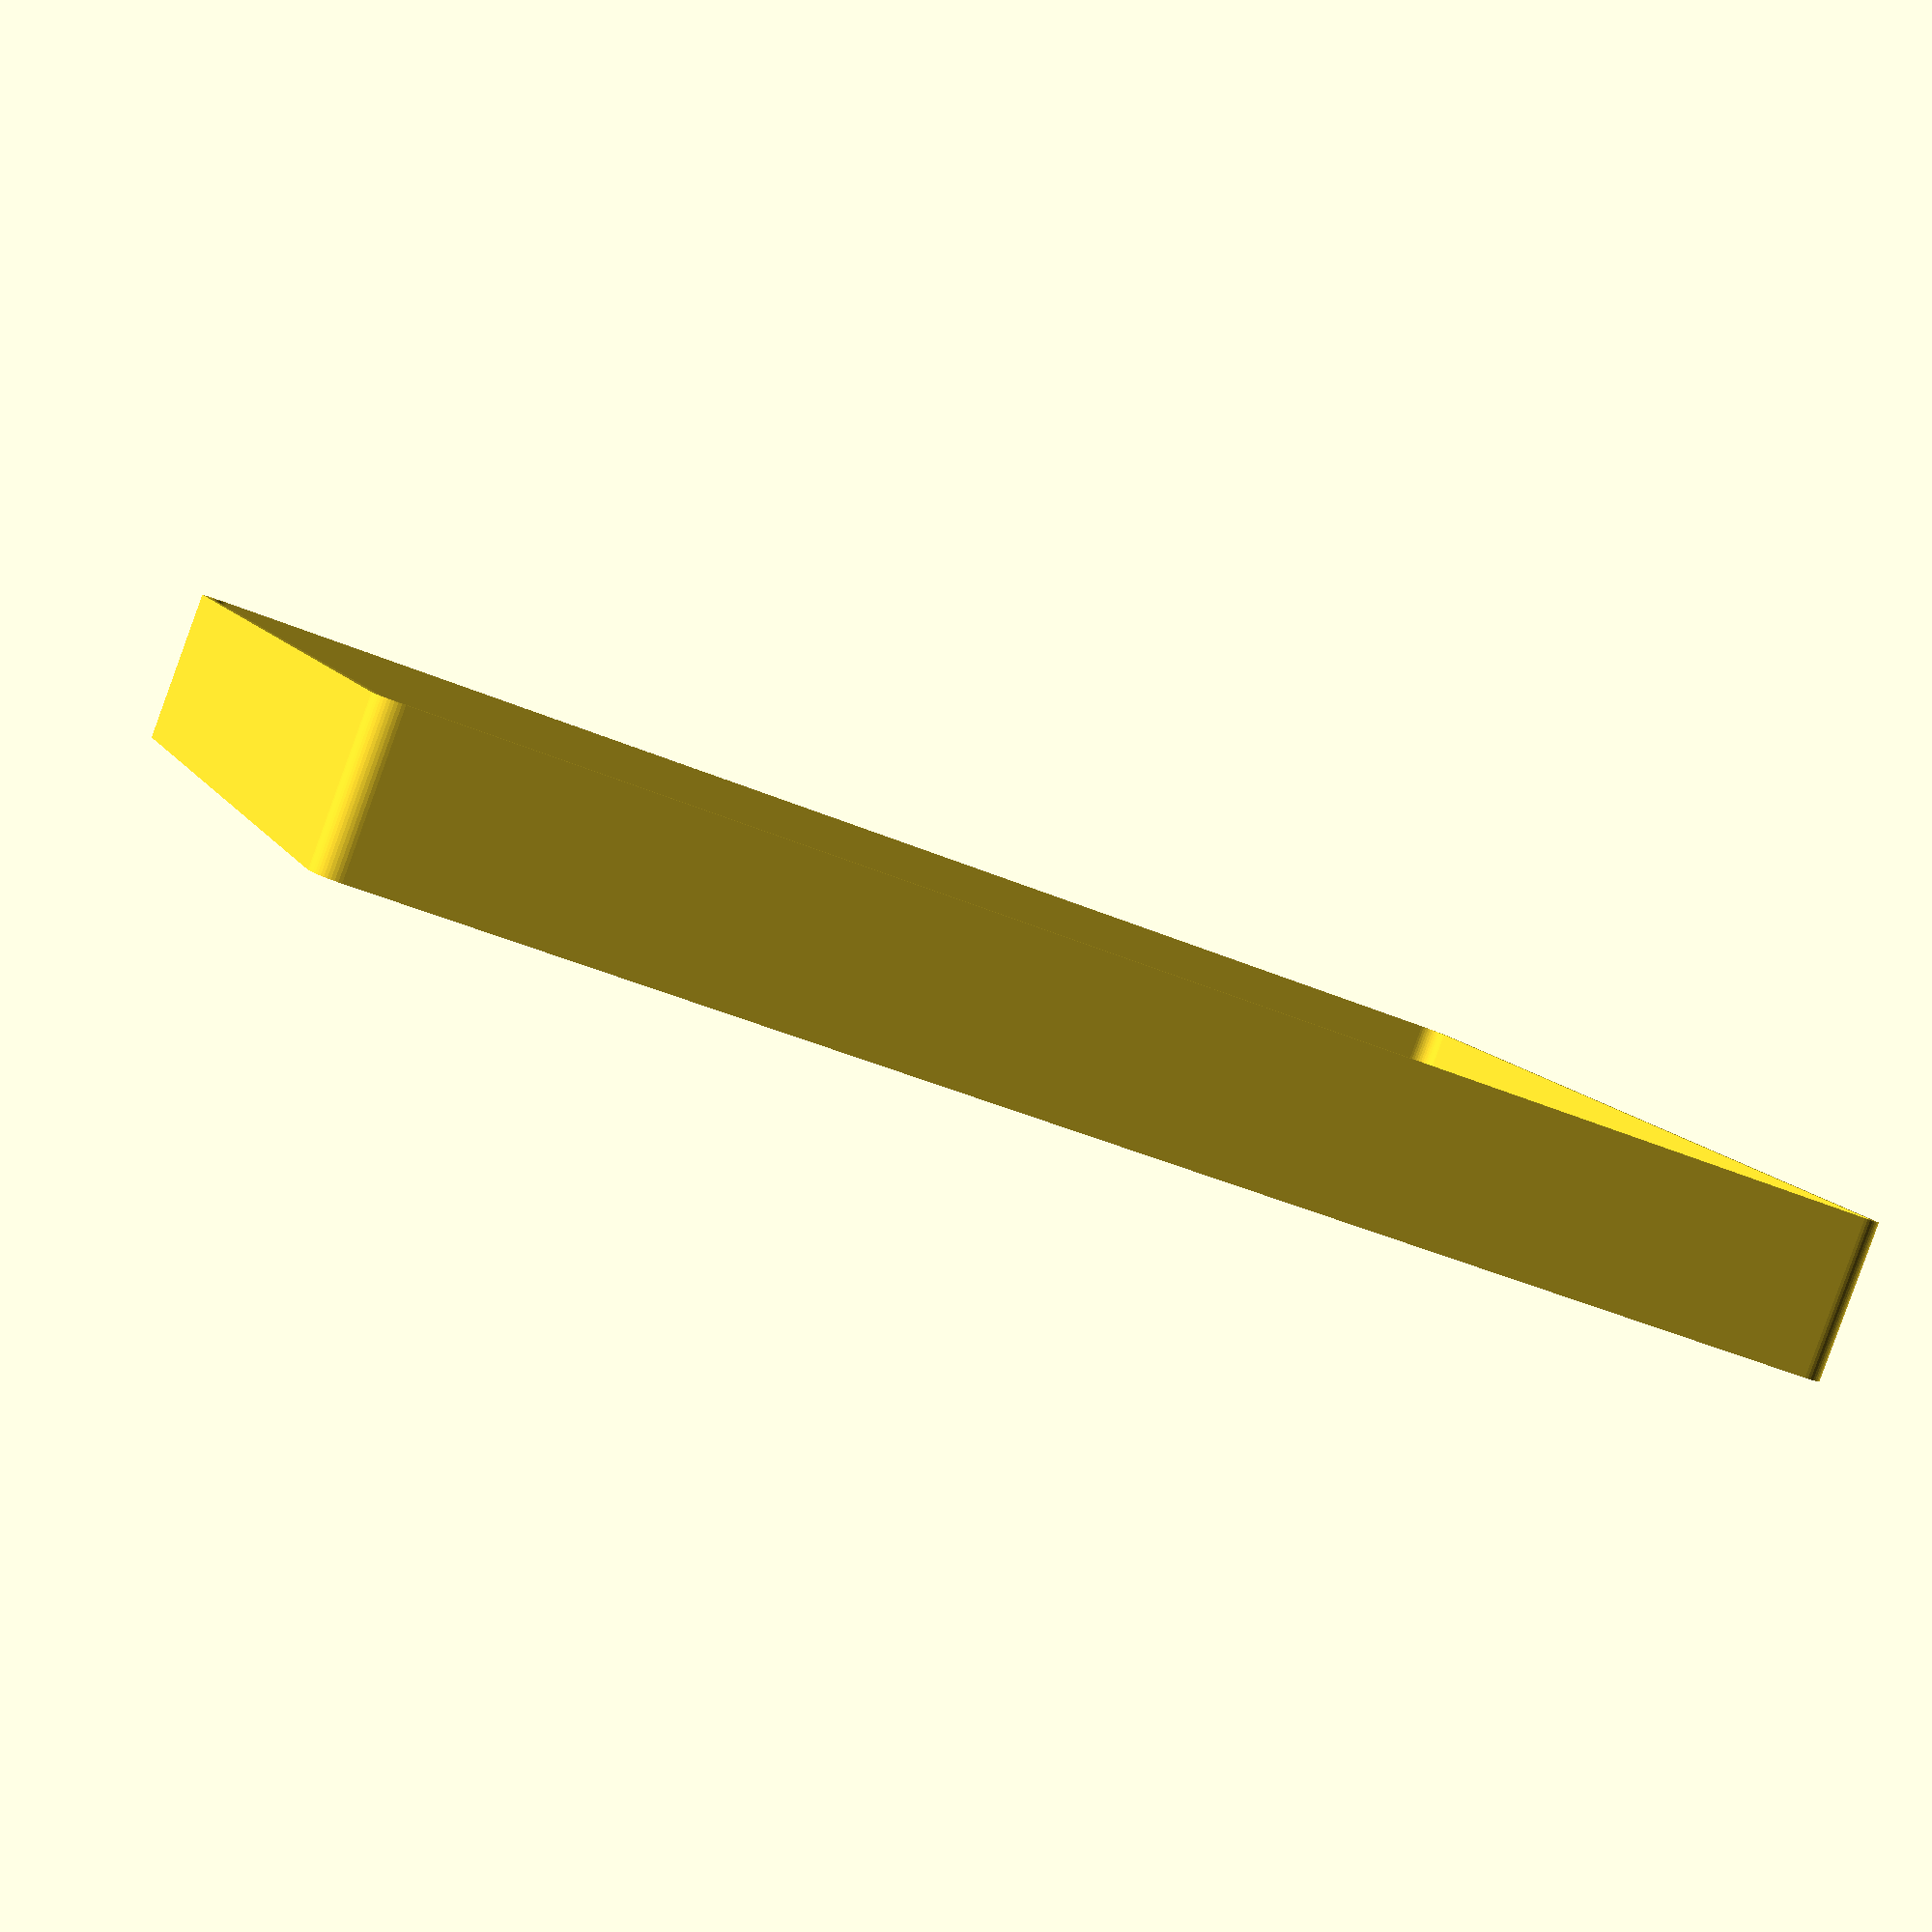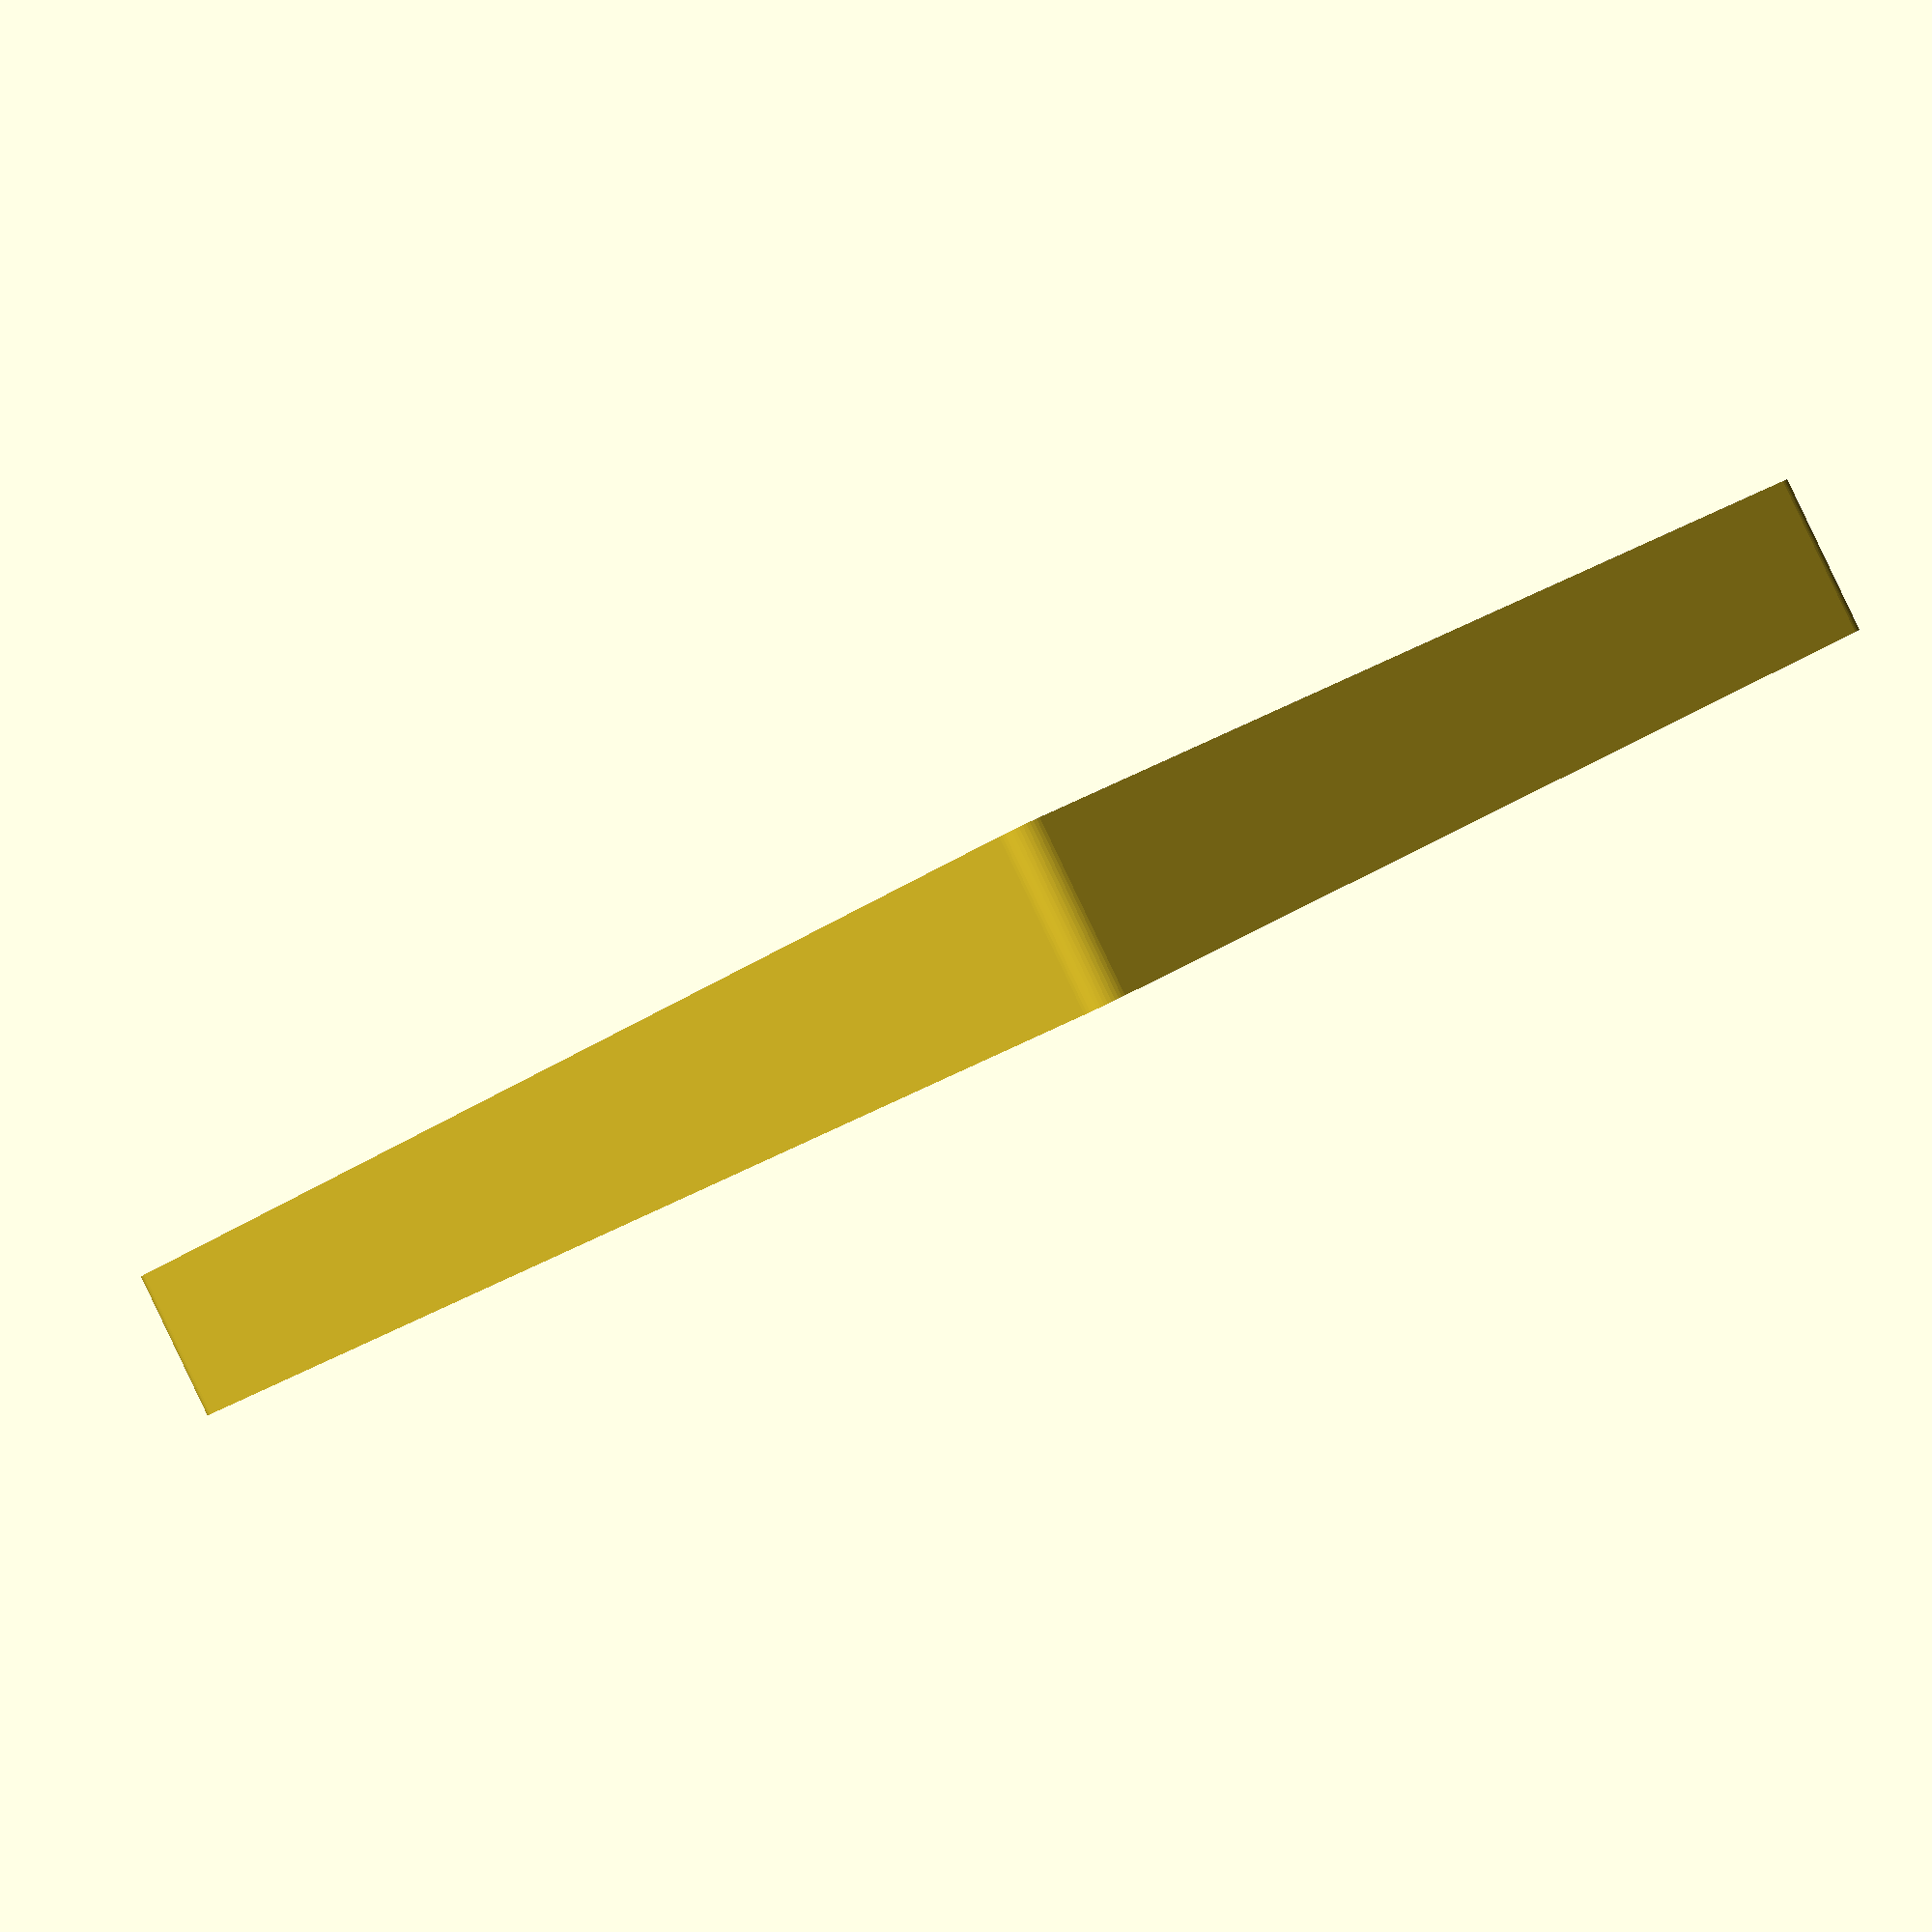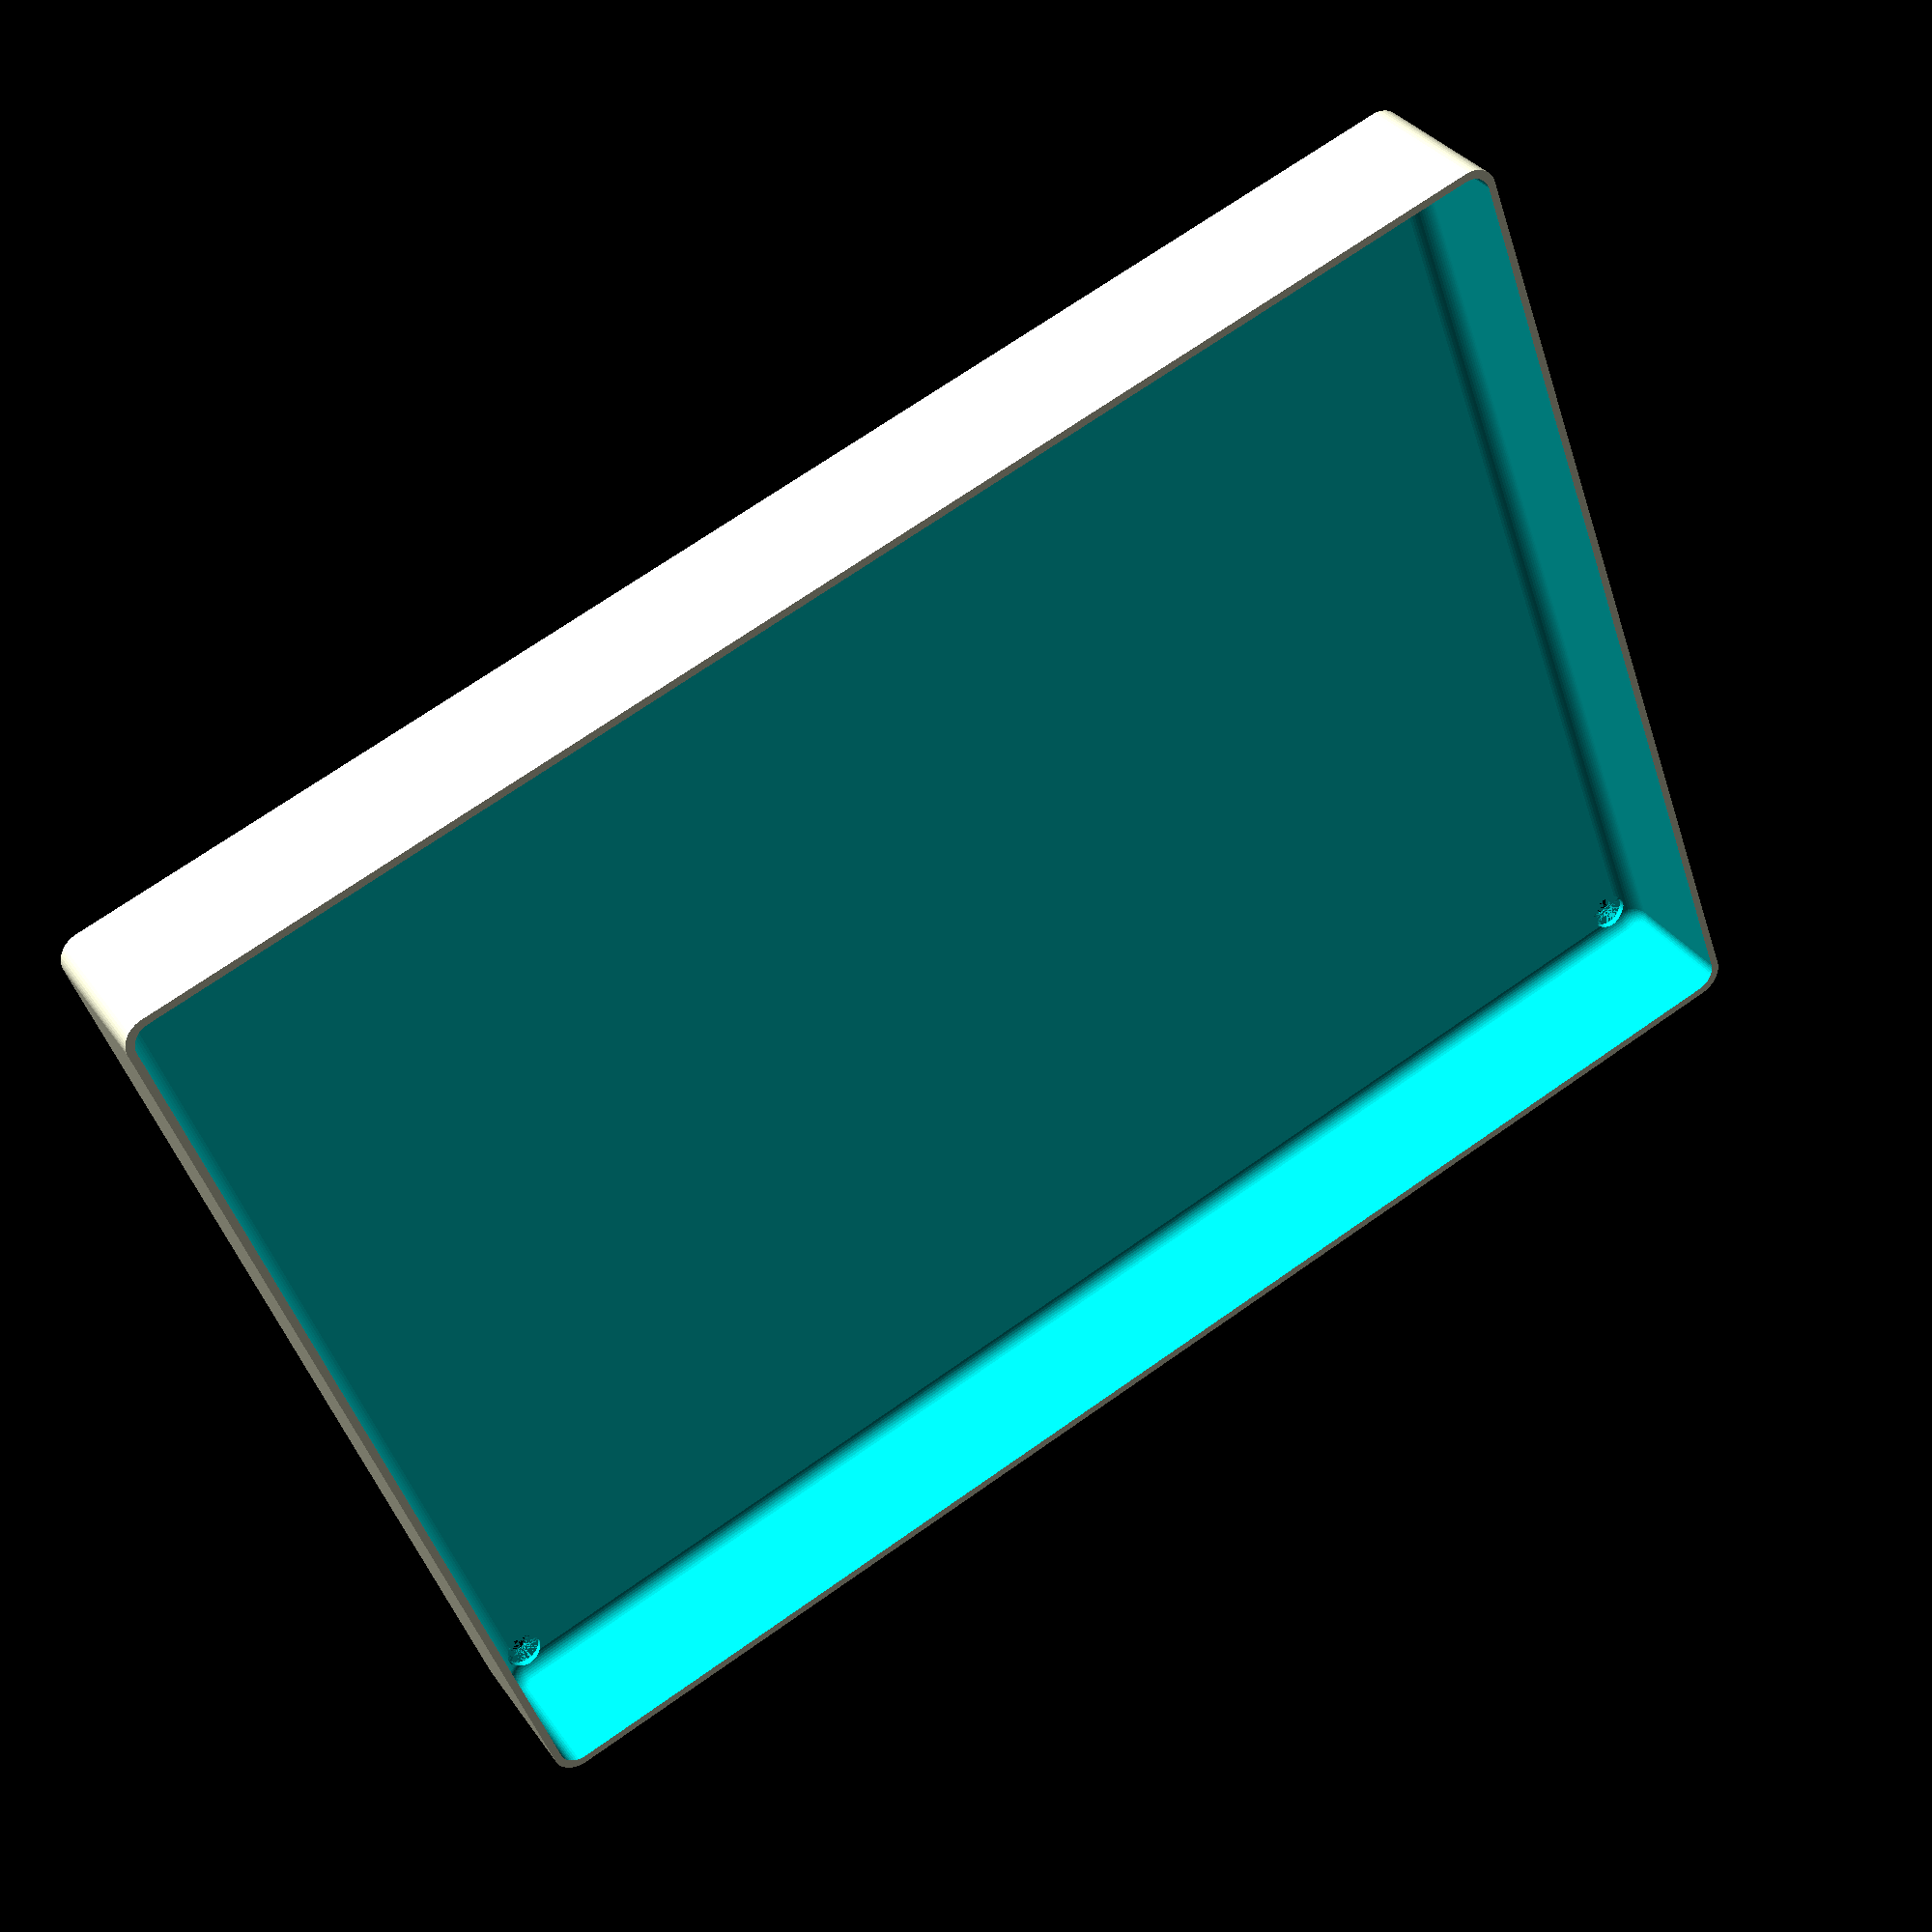
<openscad>
$fn = 50;


difference() {
	union() {
		hull() {
			translate(v = [-100.0000000000, 137.5000000000, 0]) {
				cylinder(h = 30, r = 5);
			}
			translate(v = [100.0000000000, 137.5000000000, 0]) {
				cylinder(h = 30, r = 5);
			}
			translate(v = [-100.0000000000, -137.5000000000, 0]) {
				cylinder(h = 30, r = 5);
			}
			translate(v = [100.0000000000, -137.5000000000, 0]) {
				cylinder(h = 30, r = 5);
			}
		}
	}
	union() {
		translate(v = [-97.5000000000, -135.0000000000, 2]) {
			rotate(a = [0, 0, 0]) {
				difference() {
					union() {
						translate(v = [0, 0, -6.0000000000]) {
							cylinder(h = 6, r = 1.5000000000);
						}
						translate(v = [0, 0, -1.9000000000]) {
							cylinder(h = 1.9000000000, r1 = 1.8000000000, r2 = 3.6000000000);
						}
						cylinder(h = 50, r = 3.6000000000);
						translate(v = [0, 0, -6.0000000000]) {
							cylinder(h = 6, r = 1.8000000000);
						}
						translate(v = [0, 0, -6.0000000000]) {
							cylinder(h = 6, r = 1.5000000000);
						}
					}
					union();
				}
			}
		}
		translate(v = [97.5000000000, -135.0000000000, 2]) {
			rotate(a = [0, 0, 0]) {
				difference() {
					union() {
						translate(v = [0, 0, -6.0000000000]) {
							cylinder(h = 6, r = 1.5000000000);
						}
						translate(v = [0, 0, -1.9000000000]) {
							cylinder(h = 1.9000000000, r1 = 1.8000000000, r2 = 3.6000000000);
						}
						cylinder(h = 50, r = 3.6000000000);
						translate(v = [0, 0, -6.0000000000]) {
							cylinder(h = 6, r = 1.8000000000);
						}
						translate(v = [0, 0, -6.0000000000]) {
							cylinder(h = 6, r = 1.5000000000);
						}
					}
					union();
				}
			}
		}
		translate(v = [-97.5000000000, 135.0000000000, 2]) {
			rotate(a = [0, 0, 0]) {
				difference() {
					union() {
						translate(v = [0, 0, -6.0000000000]) {
							cylinder(h = 6, r = 1.5000000000);
						}
						translate(v = [0, 0, -1.9000000000]) {
							cylinder(h = 1.9000000000, r1 = 1.8000000000, r2 = 3.6000000000);
						}
						cylinder(h = 50, r = 3.6000000000);
						translate(v = [0, 0, -6.0000000000]) {
							cylinder(h = 6, r = 1.8000000000);
						}
						translate(v = [0, 0, -6.0000000000]) {
							cylinder(h = 6, r = 1.5000000000);
						}
					}
					union();
				}
			}
		}
		translate(v = [97.5000000000, 135.0000000000, 2]) {
			rotate(a = [0, 0, 0]) {
				difference() {
					union() {
						translate(v = [0, 0, -6.0000000000]) {
							cylinder(h = 6, r = 1.5000000000);
						}
						translate(v = [0, 0, -1.9000000000]) {
							cylinder(h = 1.9000000000, r1 = 1.8000000000, r2 = 3.6000000000);
						}
						cylinder(h = 50, r = 3.6000000000);
						translate(v = [0, 0, -6.0000000000]) {
							cylinder(h = 6, r = 1.8000000000);
						}
						translate(v = [0, 0, -6.0000000000]) {
							cylinder(h = 6, r = 1.5000000000);
						}
					}
					union();
				}
			}
		}
		translate(v = [0, 0, 3]) {
			hull() {
				union() {
					translate(v = [-99.5000000000, 137.0000000000, 4]) {
						cylinder(h = 42, r = 4);
					}
					translate(v = [-99.5000000000, 137.0000000000, 4]) {
						sphere(r = 4);
					}
					translate(v = [-99.5000000000, 137.0000000000, 46]) {
						sphere(r = 4);
					}
				}
				union() {
					translate(v = [99.5000000000, 137.0000000000, 4]) {
						cylinder(h = 42, r = 4);
					}
					translate(v = [99.5000000000, 137.0000000000, 4]) {
						sphere(r = 4);
					}
					translate(v = [99.5000000000, 137.0000000000, 46]) {
						sphere(r = 4);
					}
				}
				union() {
					translate(v = [-99.5000000000, -137.0000000000, 4]) {
						cylinder(h = 42, r = 4);
					}
					translate(v = [-99.5000000000, -137.0000000000, 4]) {
						sphere(r = 4);
					}
					translate(v = [-99.5000000000, -137.0000000000, 46]) {
						sphere(r = 4);
					}
				}
				union() {
					translate(v = [99.5000000000, -137.0000000000, 4]) {
						cylinder(h = 42, r = 4);
					}
					translate(v = [99.5000000000, -137.0000000000, 4]) {
						sphere(r = 4);
					}
					translate(v = [99.5000000000, -137.0000000000, 46]) {
						sphere(r = 4);
					}
				}
			}
		}
	}
}
</openscad>
<views>
elev=267.2 azim=72.5 roll=200.0 proj=p view=wireframe
elev=90.2 azim=41.6 roll=205.6 proj=p view=solid
elev=146.7 azim=69.9 roll=209.5 proj=p view=wireframe
</views>
